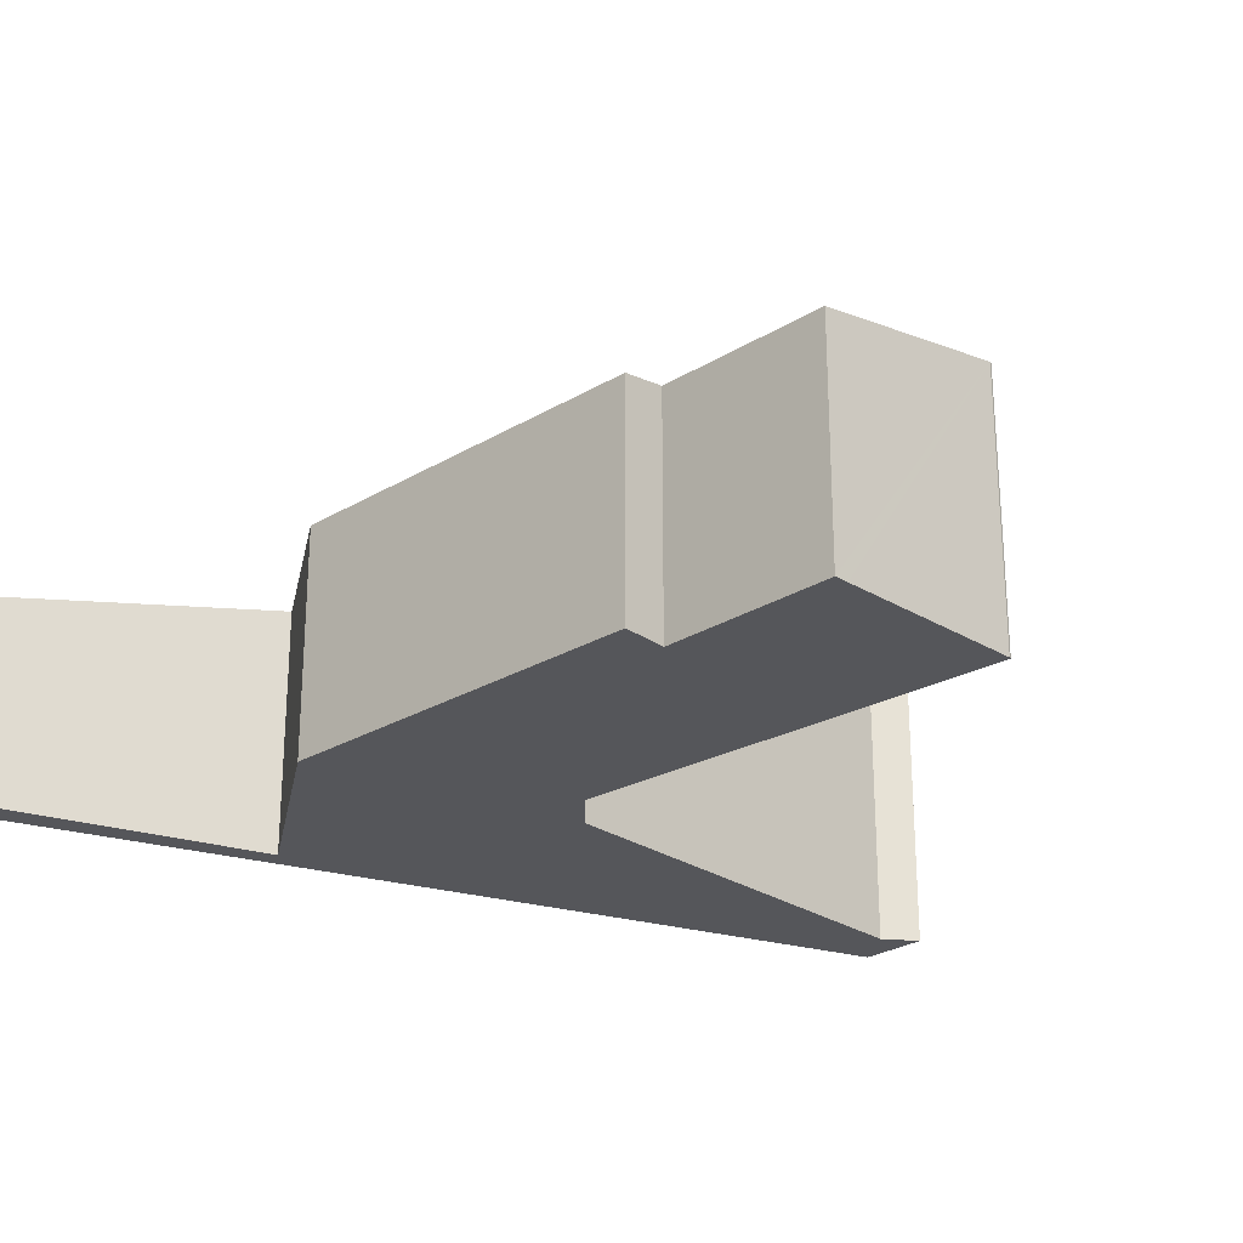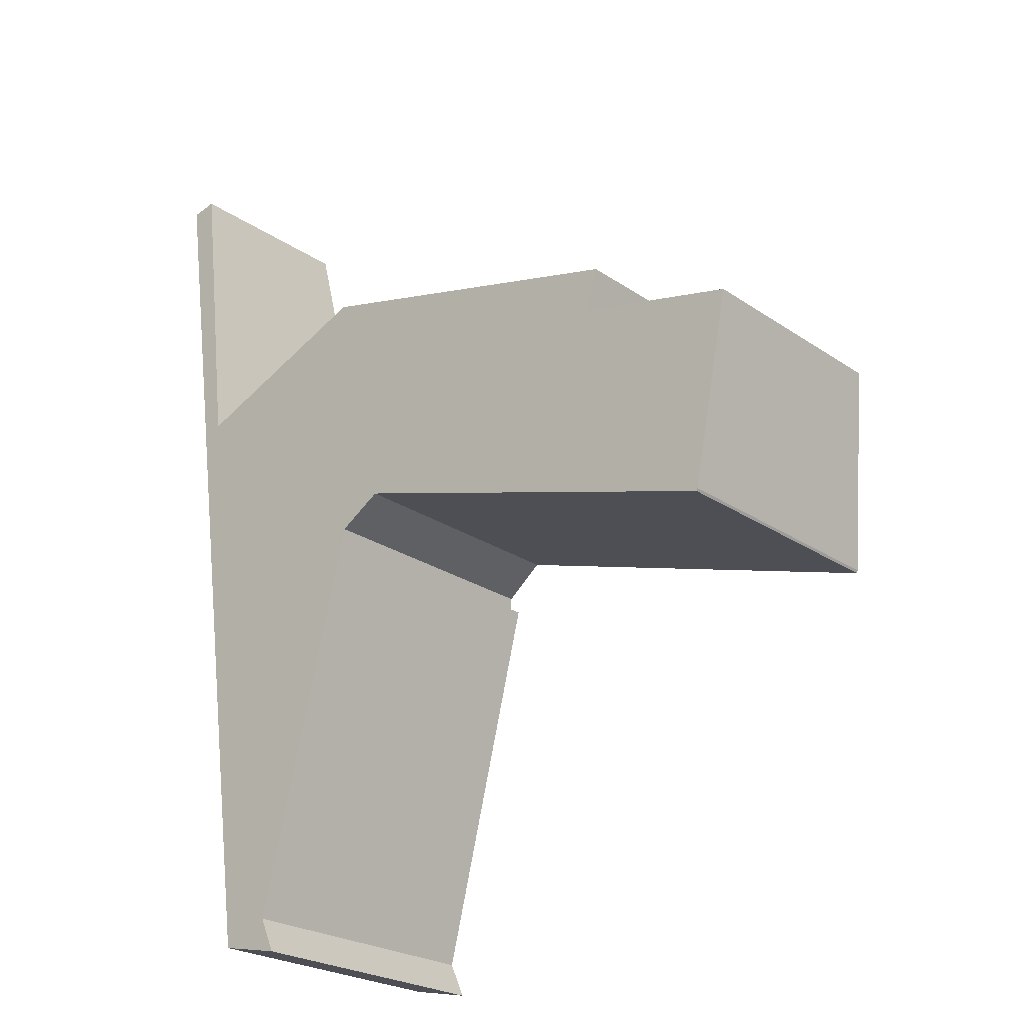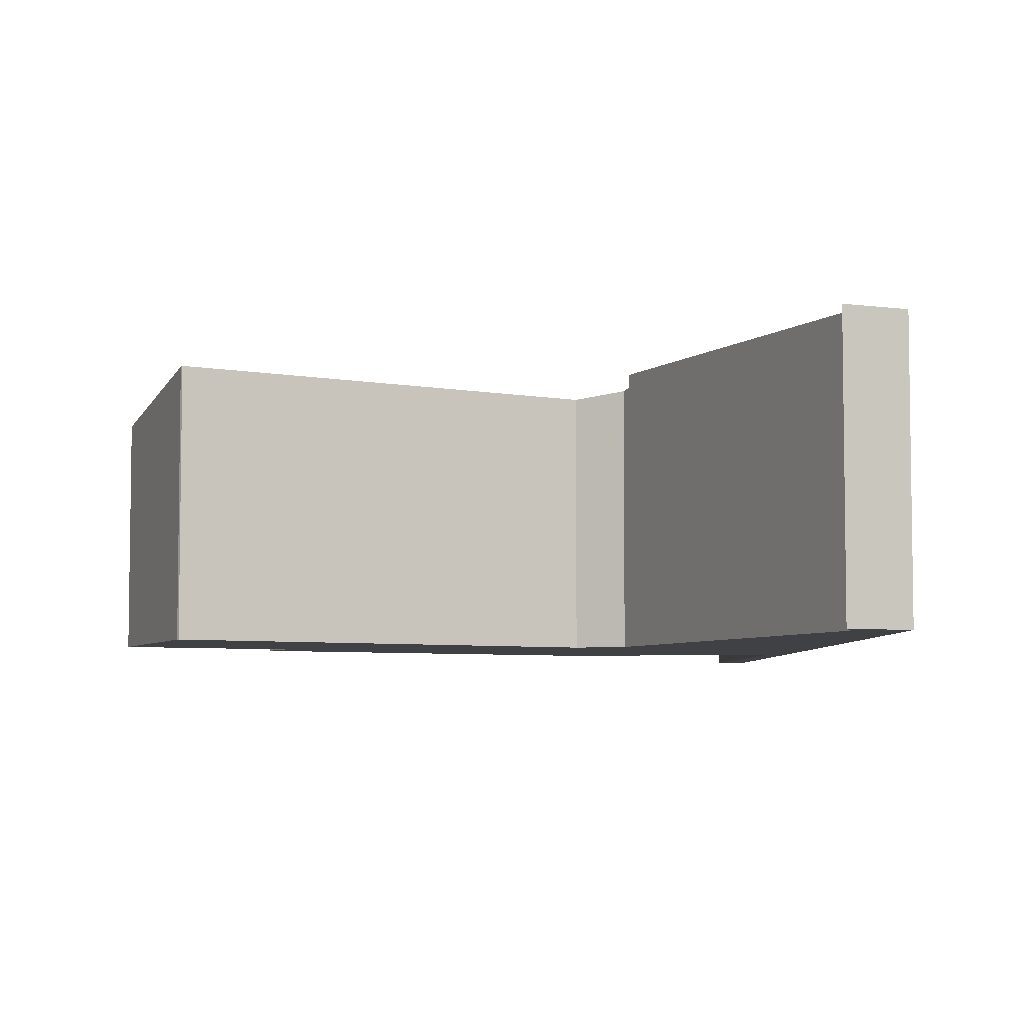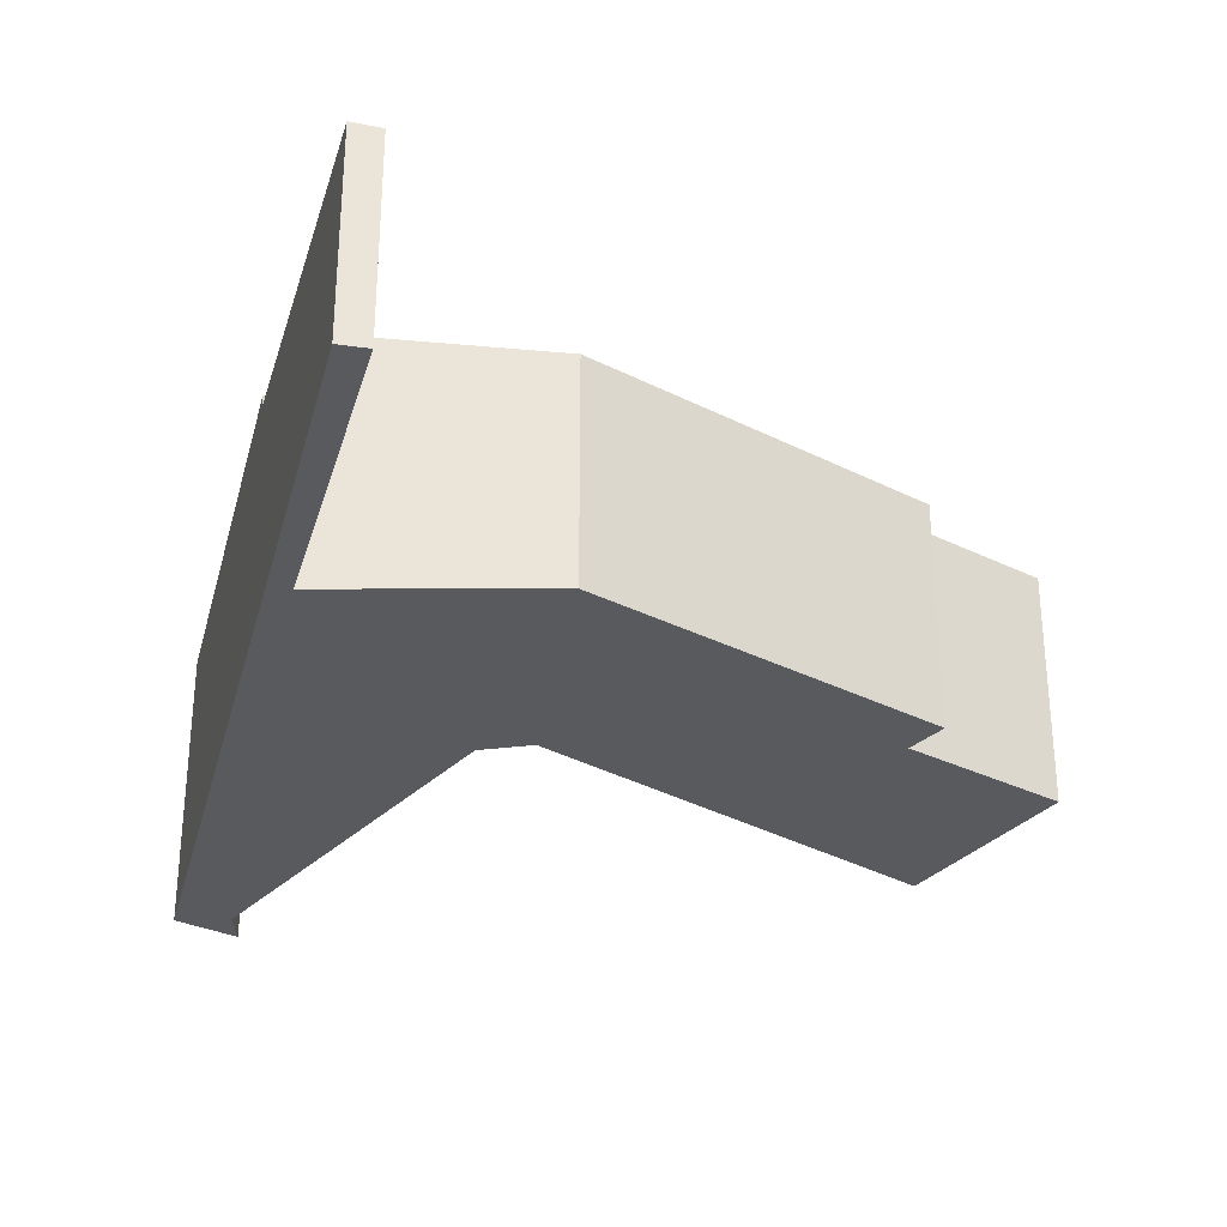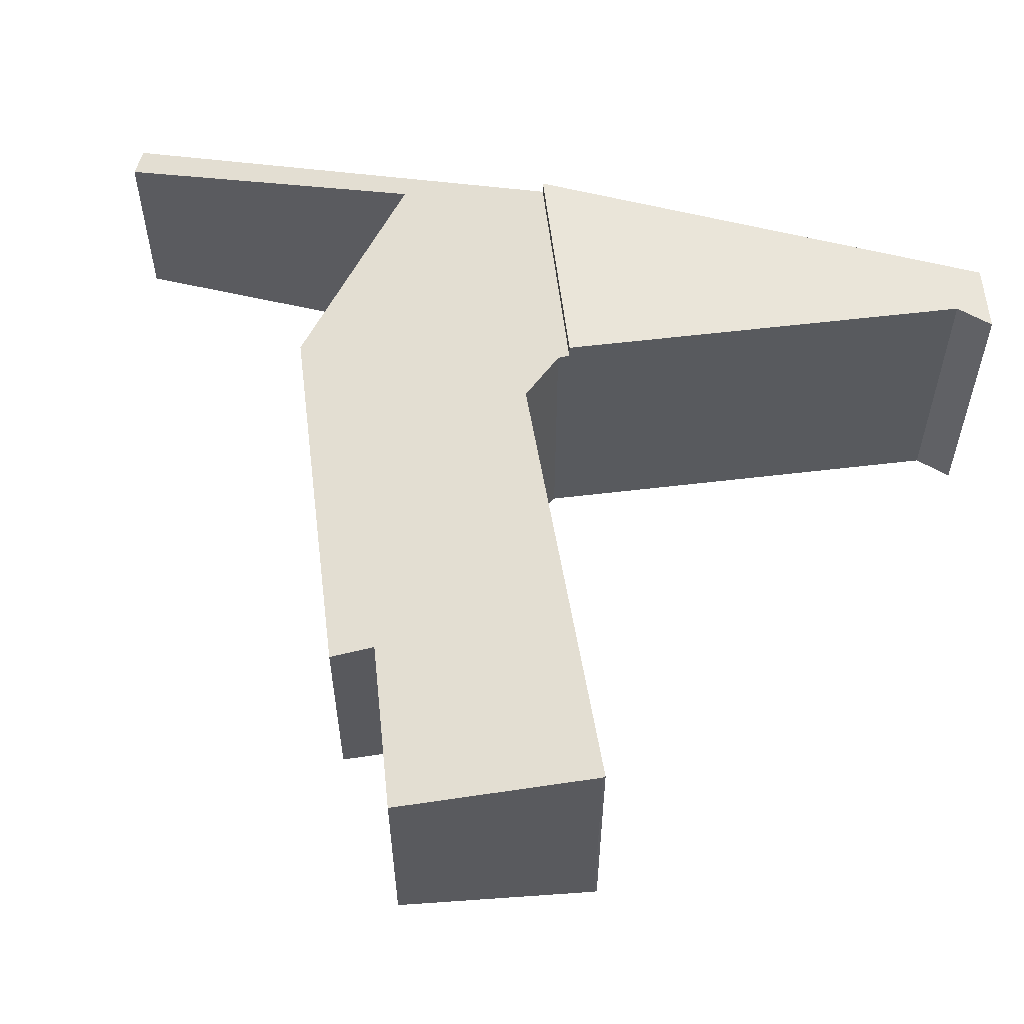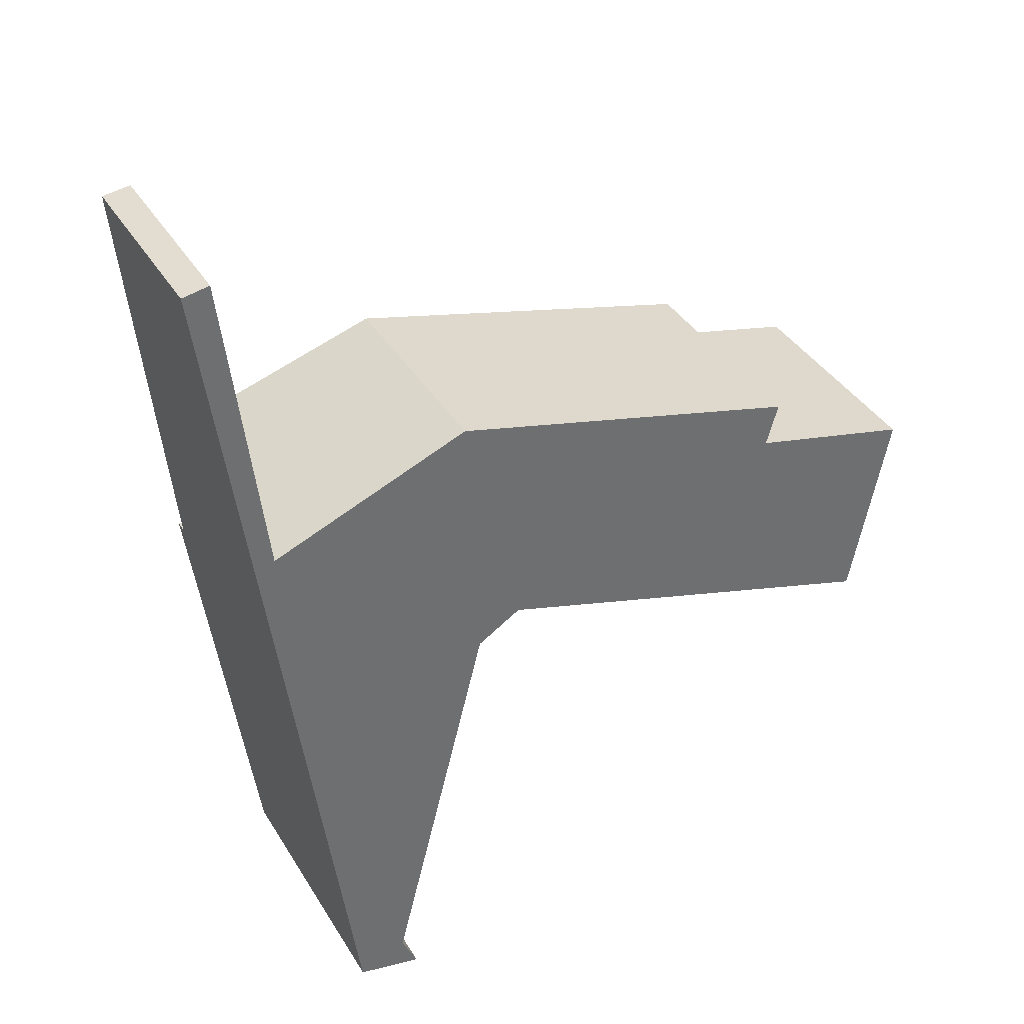
<metadata>
{"format":"obj","ext":"obj","renderer":"f3d","projection":"perspective","resolution":1024,"background":"white","views":[{"elev":-25.9,"azim":57.3,"up":"+Y"},{"elev":-24.0,"azim":41.5,"up":"+Z"},{"elev":-5.5,"azim":168.5,"up":"+Y"},{"elev":-31.3,"azim":-22.0,"up":"+Y"},{"elev":57.7,"azim":97.0,"up":"+Y"},{"elev":37.8,"azim":-27.9,"up":"+Z"}]}
</metadata>
<code>
v  5.996 3.822 -4.264
v  4.922 4.576 -8.531
v  4.8 4.594 -8.608
v  5.567 4.483 -8.127
v  10.8 3.827 -5.468
v  10.6 3.958 -6.2
v  12.77 4.544 -10.25
v  13.46 3.951 -6.859
v  13.41 3.992 -7.093
v  12.84 4.498 -9.995
v  12.79 4.536 -10.21
v  0.054 3.352 0.01
v  0.385 3.804 -2.783
v  0 3.356 2.055e-16
v  0.465 3.322 0.088
v  0.817 3.804 -2.888
v  1.094 4.628 -7.906
v  1.104 4.197 -5.319
v  4.573 3.821 -3.908
v  4.752 4.628 -8.799
v  10.6 3.796e-16 -6.2
v  10.8 3.348e-16 -5.468
v  13.46 4.2e-16 -6.859
v  13.41 4.343e-16 -7.093
v  12.79 6.254e-16 -10.21
v  12.84 6.12e-16 -9.995
v  4.752 5.388e-16 -8.799
v  4.8 5.271e-16 -8.608
v  0.465 -5.388e-18 0.088
v  0.817 1.768e-16 -2.888
v  1.104 3.257e-16 -5.319
v  0 0 0
v  0.054 -6.123e-19 0.01
v  5.996 2.611e-16 -4.264
v  4.573 2.393e-16 -3.908
v  12.77 6.279e-16 -10.25
v  5.567 4.976e-16 -8.127
v  4.922 5.224e-16 -8.531
v  1.094 4.841e-16 -7.906
v  0.385 1.704e-16 -2.783
v  1.094 4.861 -7.906
v  4.752 4.861 -8.799
v  2.201 4.861 -15.91
v  3.06 4.861 -15.52
v  3.126 4.861 -15.67
v  3.024 4.861 -16.07
v  3.339 4.861 -16.14
v  3.06 9.505e-16 -15.52
v  3.339 9.882e-16 -16.14
v  3.126 9.595e-16 -15.67
v  2.201 9.74e-16 -15.91
v  3.024 9.843e-16 -16.07
g defaultobject
f 1 2 3
f 2 1 4
f 4 1 5
f 4 5 6
f 4 6 7
f 7 6 8
f 7 8 9
f 7 9 10
f 7 10 11
f 12 13 14
f 13 12 15
f 13 15 16
f 13 16 17
f 17 16 18
f 17 18 19
f 17 19 20
f 20 19 3
f 3 19 1
f 5 21 6
f 21 5 22
f 23 9 8
f 9 23 10
f 10 23 11
f 11 23 24
f 11 24 25
f 25 24 26
f 3 27 20
f 27 3 28
f 29 16 15
f 16 29 18
f 18 29 30
f 18 30 31
f 21 8 6
f 8 21 23
f 32 12 14
f 12 32 15
f 15 32 29
f 29 32 33
f 1 22 5
f 22 1 19
f 22 19 34
f 34 19 35
f 31 19 18
f 19 31 35
f 11 36 7
f 36 11 25
f 37 2 4
f 2 37 3
f 3 37 28
f 28 37 38
f 36 4 7
f 4 36 37
f 27 17 20
f 17 27 39
f 39 13 17
f 13 39 40
f 13 40 14
f 14 40 32
f 40 33 32
f 33 40 29
f 29 40 30
f 30 40 39
f 30 39 31
f 31 39 35
f 35 39 27
f 35 27 28
f 35 28 34
f 34 37 22
f 37 34 38
f 38 34 28
f 22 37 21
f 21 37 36
f 21 36 23
f 23 36 24
f 24 36 26
f 26 36 25
f 41 42 43
f 44 43 42
f 45 43 44
f 46 43 45
f 47 46 45
f 27 44 42
f 44 27 48
f 48 45 44
f 45 48 47
f 47 48 49
f 49 48 50
f 49 46 47
f 46 49 43
f 43 49 51
f 51 49 52
f 51 41 43
f 41 51 39
f 39 42 41
f 42 39 27
f 50 52 49
f 52 50 51
f 51 50 48
f 51 48 39
f 39 48 27

</code>
